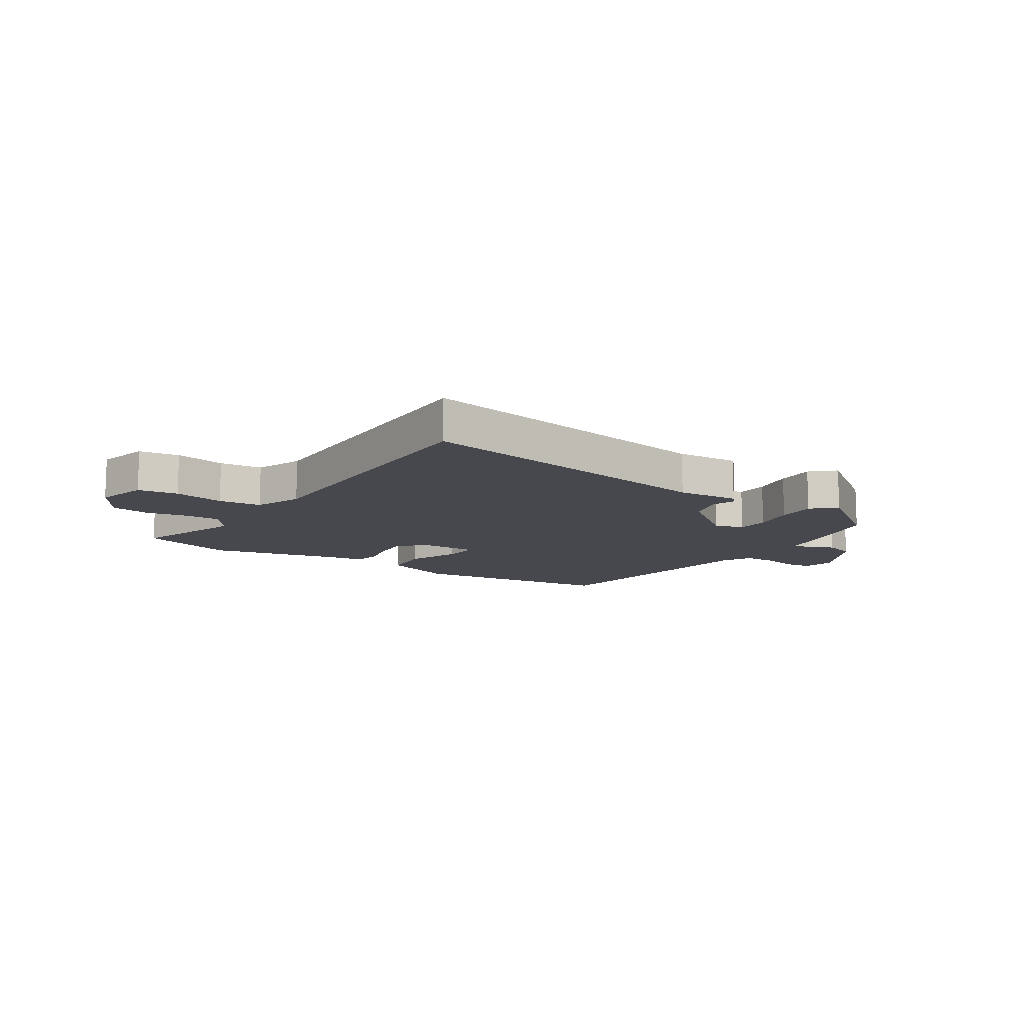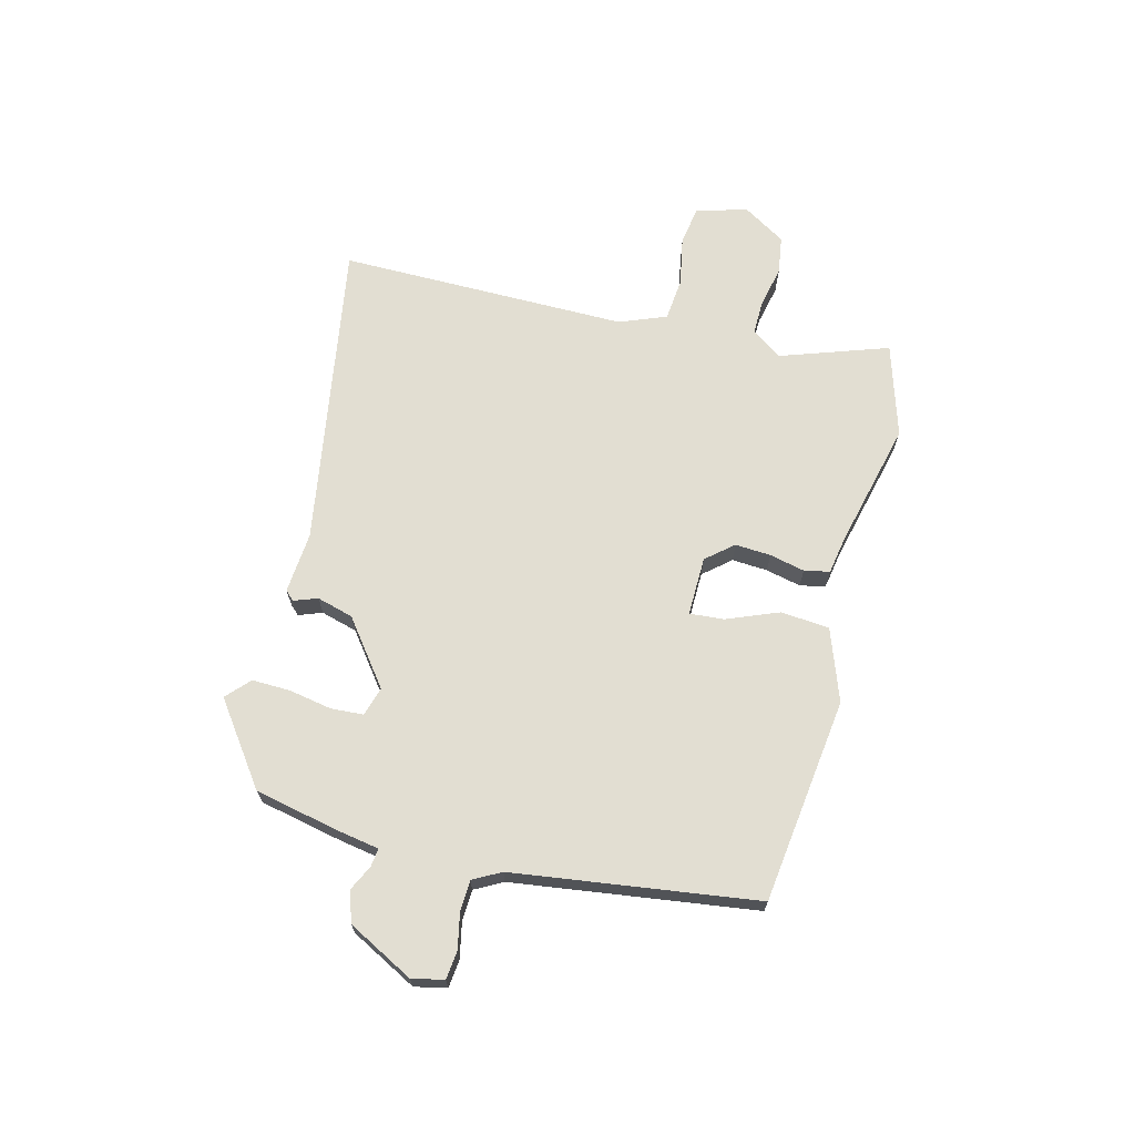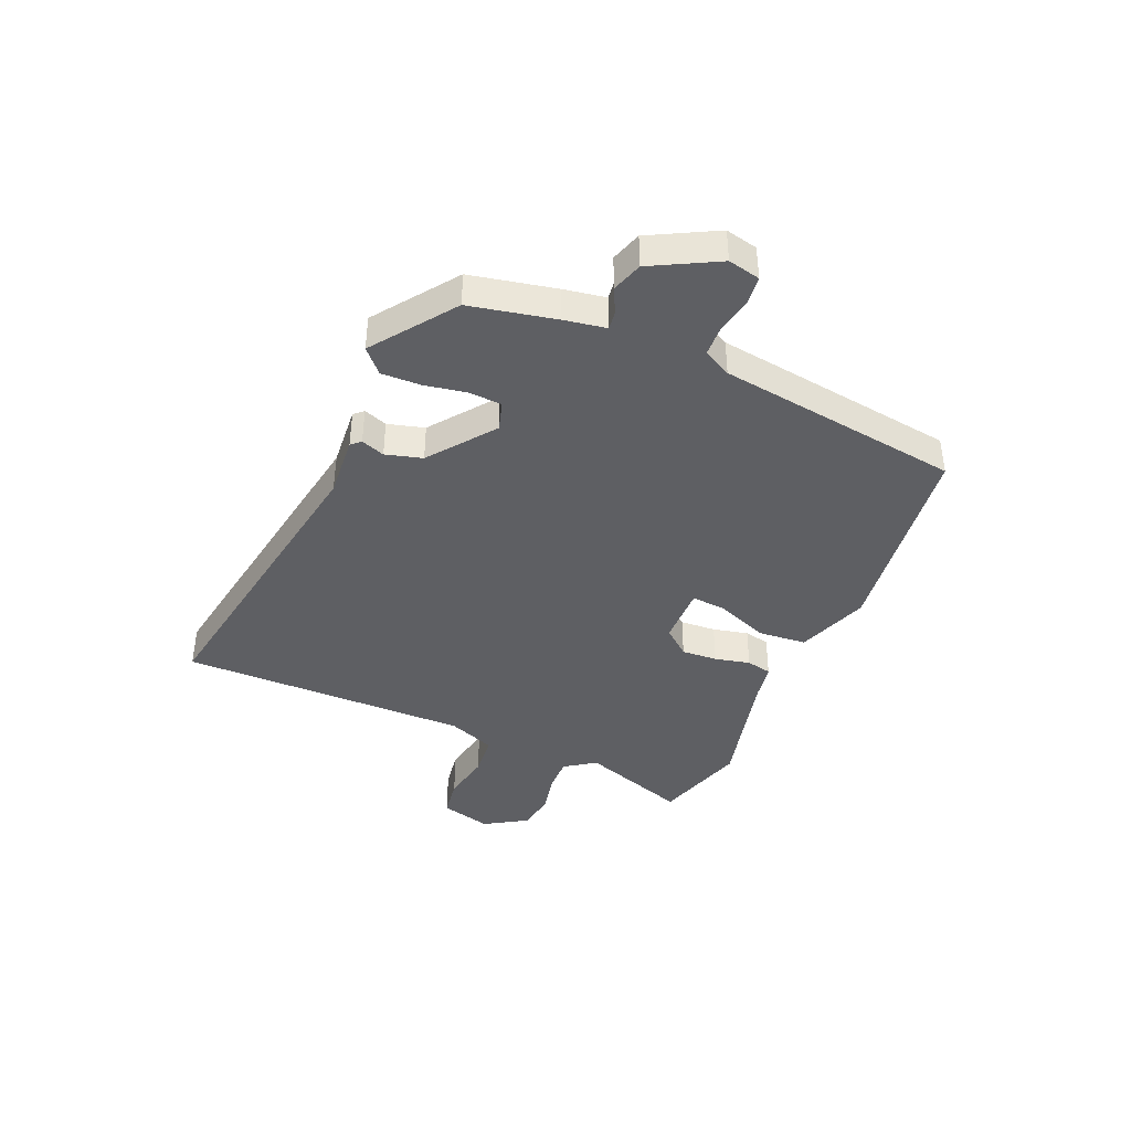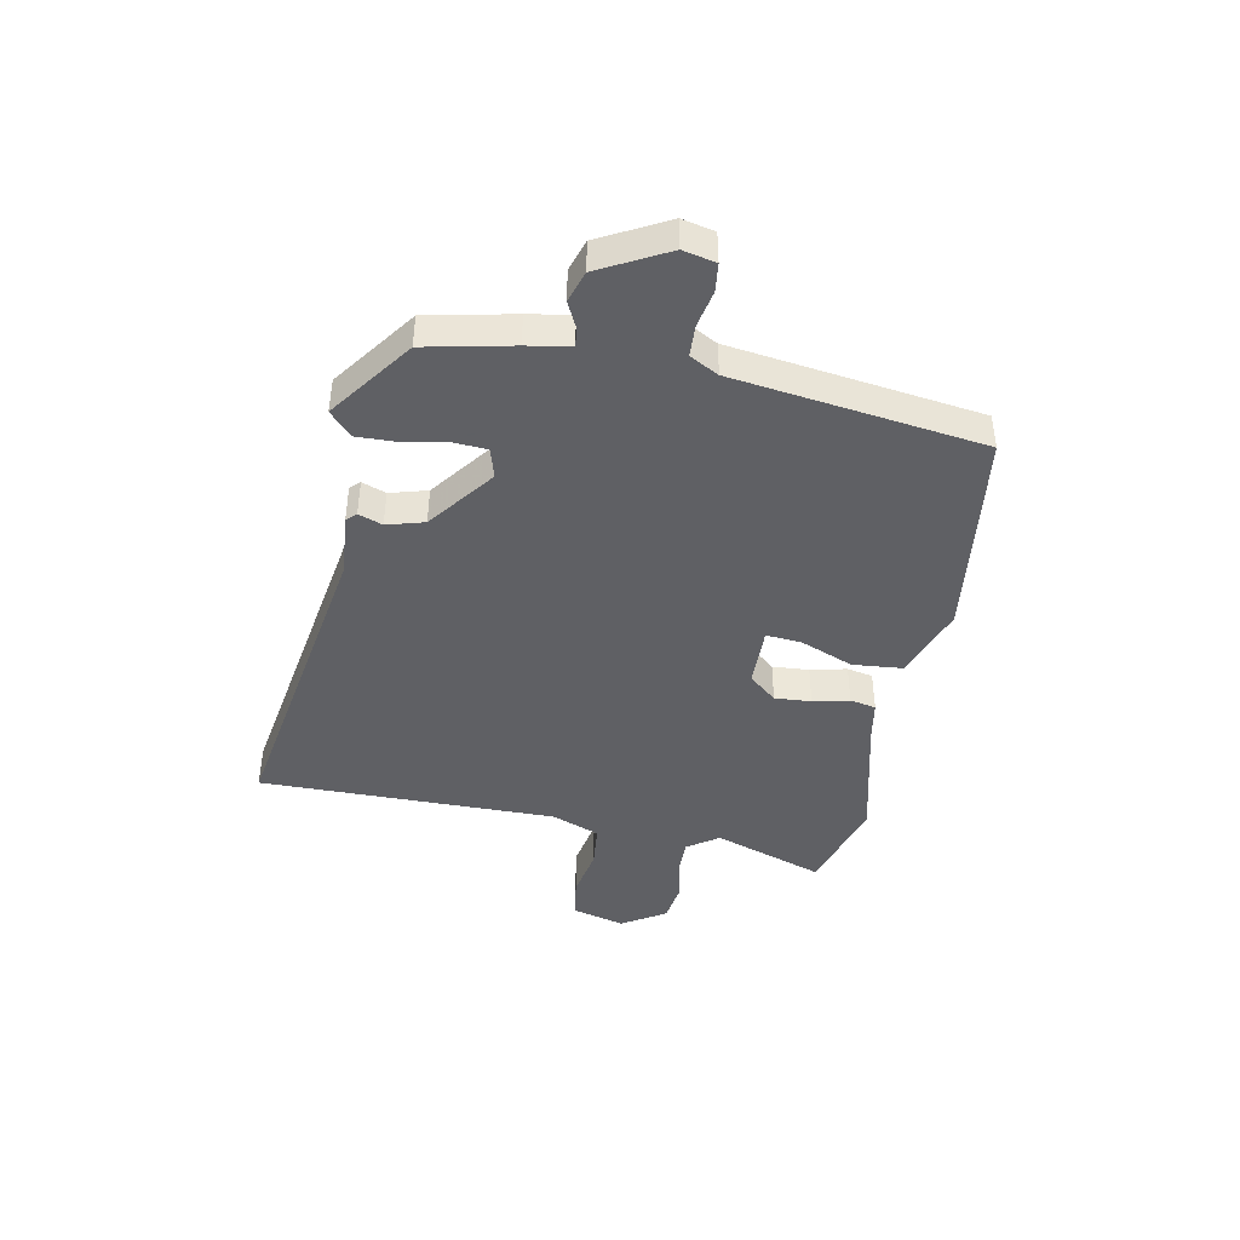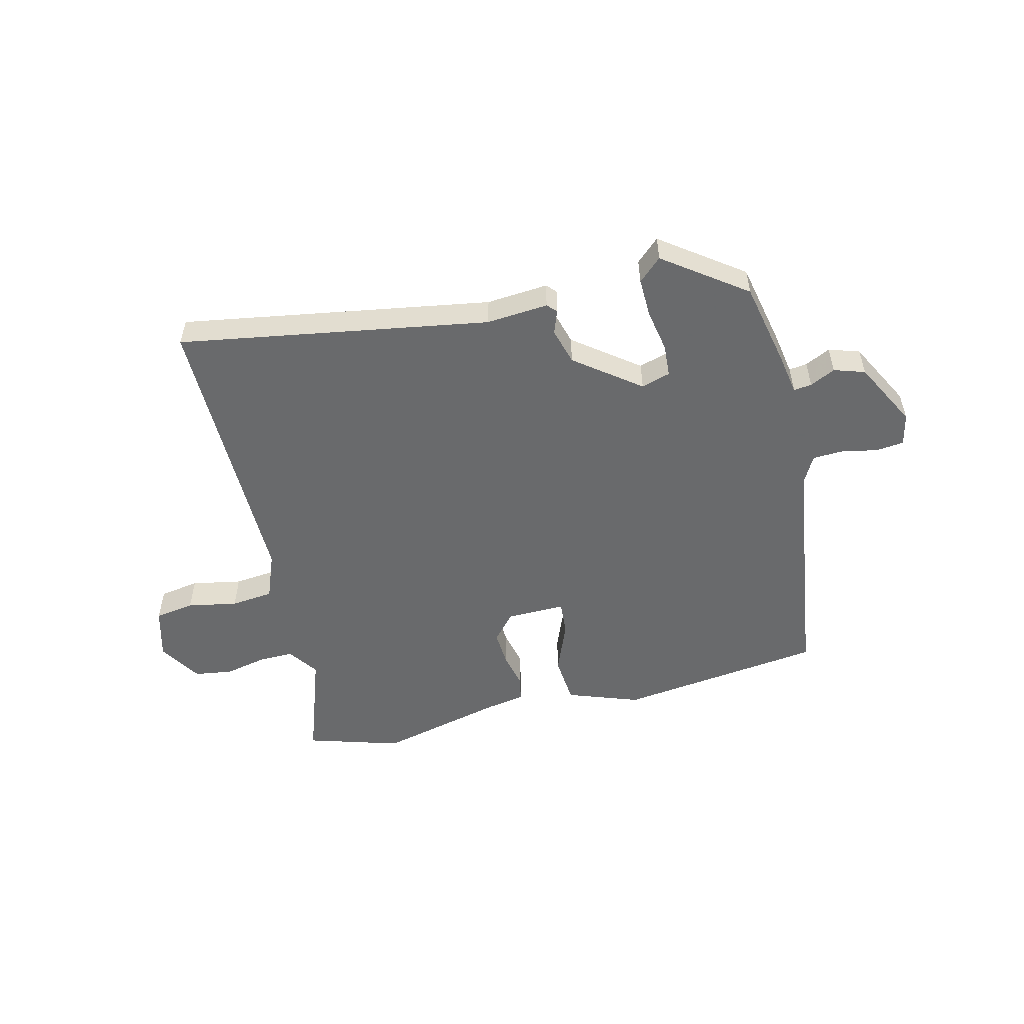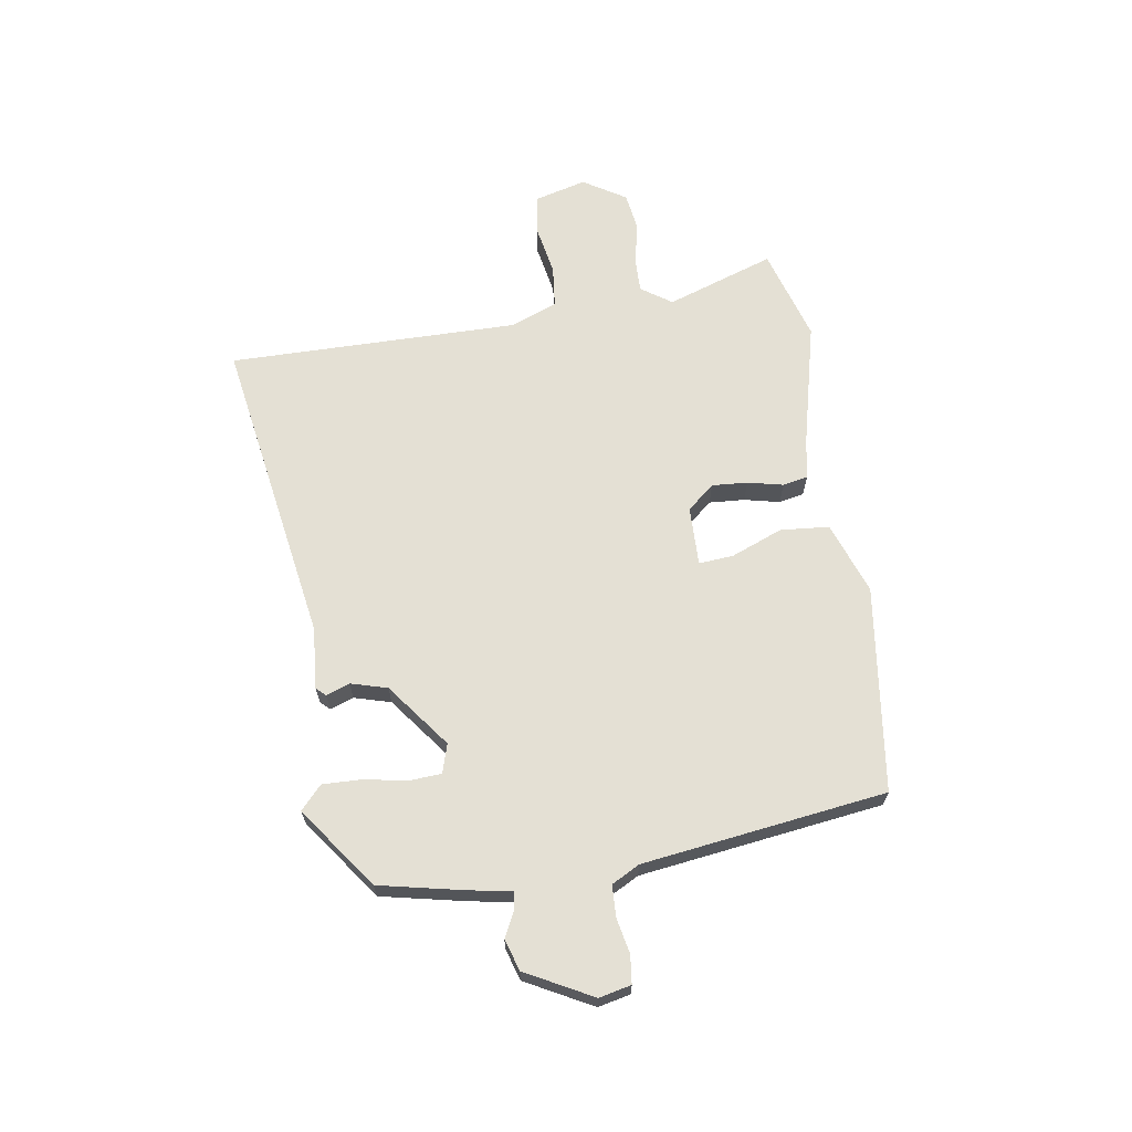
<metadata>
{"format":"obj","ext":"obj","renderer":"f3d","projection":"perspective","resolution":1024,"background":"white","views":[{"elev":-11.7,"azim":145.1,"up":"+Y"},{"elev":67.8,"azim":-77.4,"up":"+Y"},{"elev":-40.7,"azim":-114.9,"up":"+Y"},{"elev":-43.2,"azim":-102.6,"up":"+Y"},{"elev":-52.9,"azim":-167.9,"up":"+Y"},{"elev":66.0,"azim":-100.4,"up":"+Y"}]}
</metadata>
<code>
v 0.419 0.07 0.522
v 0.586 0.07 0.477
v 0.526 0.07 0.284
v 0.565 0.07 0.231
v 0.627 0.07 0.234
v 0.7 0.07 0.252
v 0.768 0.07 0.244
v 0.817 0.07 0.17
v 0.795 0.07 0.078
v 0.725 0.07 0.065
v 0.636 0.07 0.079
v 0.561 0.07 0.069
v 0.531 0.07 -0.015
v 0.549 0.07 -0.529
v -0.002 0.07 -0.454
v -0.111 0.07 -0.466
v -0.127 0.07 -0.45
v -0.113 0.07 -0.408
v -0.133 0.07 -0.344
v -0.249 0.07 -0.261
v -0.3 0.07 -0.278
v -0.302 0.07 -0.335
v -0.286 0.07 -0.41
v -0.282 0.07 -0.479
v -0.322 0.07 -0.518
v -0.468 0.07 -0.418
v -0.504 0.07 -0.269
v -0.519 0.07 -0.195
v -0.551 0.07 -0.2
v -0.595 0.07 -0.223
v -0.65 0.07 -0.207
v -0.715 0.07 -0.092
v -0.704 0.07 -0.035
v -0.655 0.07 -0.028
v -0.592 0.07 -0.039
v -0.537 0.07 -0.035
v -0.512 0.07 0.015
v -0.466 0.07 0.447
v -0.103 0.07 0.505
v 0.026 0.07 0.463
v 0.036 0.07 0.377
v 0.002 0.07 0.284
v -0.001 0.07 0.223
v 0.104 0.07 0.228
v 0.143 0.07 0.277
v 0.137 0.07 0.34
v 0.121 0.07 0.402
v 0.129 0.07 0.447
v 0.197 0.07 0.461
v 0.419 0 0.522
v 0.586 0 0.477
v 0.526 0 0.284
v 0.565 0 0.231
v 0.627 0 0.234
v 0.7 0 0.252
v 0.768 0 0.244
v 0.817 0 0.17
v 0.795 0 0.078
v 0.725 0 0.065
v 0.636 0 0.079
v 0.561 0 0.069
v 0.531 0 -0.015
v 0.549 0 -0.529
v -0.002 0 -0.454
v -0.111 0 -0.466
v -0.127 0 -0.45
v -0.113 0 -0.408
v -0.133 0 -0.344
v -0.249 0 -0.261
v -0.3 0 -0.278
v -0.302 0 -0.335
v -0.286 0 -0.41
v -0.282 0 -0.479
v -0.322 0 -0.518
v -0.468 0 -0.418
v -0.504 0 -0.269
v -0.519 0 -0.195
v -0.551 0 -0.2
v -0.595 0 -0.223
v -0.65 0 -0.207
v -0.715 0 -0.092
v -0.704 0 -0.035
v -0.655 0 -0.028
v -0.592 0 -0.039
v -0.537 0 -0.035
v -0.512 0 0.015
v -0.466 0 0.447
v -0.103 0 0.505
v 0.026 0 0.463
v 0.036 0 0.377
v 0.002 0 0.284
v -0.001 0 0.223
v 0.104 0 0.228
v 0.143 0 0.277
v 0.137 0 0.34
v 0.121 0 0.402
v 0.129 0 0.447
v 0.197 0 0.461
f 46 47 48 49
f 1 2 3
f 49 1 3
f 46 49 3
f 45 46 3
f 44 45 3 4
f 43 44 4
f 40 41 42
f 39 40 42
f 38 39 42
f 37 38 42
f 36 37 42 43
f 33 34 35
f 32 33 35
f 31 32 35
f 30 31 35
f 29 30 35
f 28 29 35 36
f 27 28 36
f 26 27 36
f 25 26 36
f 24 25 36
f 23 24 36
f 22 23 36
f 21 22 36
f 36 43 4
f 21 36 4
f 20 21 4
f 15 16 17 18
f 15 18 19
f 14 15 19
f 13 14 19
f 19 20 4
f 13 19 4
f 12 13 4
f 9 10 11
f 8 9 11
f 7 8 11
f 6 7 11
f 5 6 11
f 4 5 11 12
f 98 97 96 95
f 52 51 50
f 52 50 98
f 52 98 95
f 52 95 94
f 53 52 94 93
f 53 93 92
f 91 90 89
f 91 89 88
f 91 88 87
f 91 87 86
f 92 91 86 85
f 84 83 82
f 84 82 81
f 84 81 80
f 84 80 79
f 84 79 78
f 85 84 78 77
f 85 77 76
f 85 76 75
f 85 75 74
f 85 74 73
f 85 73 72
f 85 72 71
f 85 71 70
f 53 92 85
f 53 85 70
f 53 70 69
f 67 66 65 64
f 68 67 64
f 68 64 63
f 68 63 62
f 53 69 68
f 53 68 62
f 53 62 61
f 60 59 58
f 60 58 57
f 60 57 56
f 60 56 55
f 60 55 54
f 61 60 54 53
f 1 50 51 2
f 2 51 52 3
f 3 52 53 4
f 4 53 54 5
f 5 54 55 6
f 6 55 56 7
f 7 56 57 8
f 8 57 58 9
f 9 58 59 10
f 10 59 60 11
f 11 60 61 12
f 12 61 62 13
f 13 62 63 14
f 14 63 64 15
f 15 64 65 16
f 16 65 66 17
f 17 66 67 18
f 18 67 68 19
f 19 68 69 20
f 20 69 70 21
f 21 70 71 22
f 22 71 72 23
f 23 72 73 24
f 24 73 74 25
f 25 74 75 26
f 26 75 76 27
f 27 76 77 28
f 28 77 78 29
f 29 78 79 30
f 30 79 80 31
f 31 80 81 32
f 32 81 82 33
f 33 82 83 34
f 34 83 84 35
f 35 84 85 36
f 36 85 86 37
f 37 86 87 38
f 38 87 88 39
f 39 88 89 40
f 40 89 90 41
f 41 90 91 42
f 42 91 92 43
f 43 92 93 44
f 44 93 94 45
f 45 94 95 46
f 46 95 96 47
f 47 96 97 48
f 48 97 98 49
f 49 98 50 1

</code>
